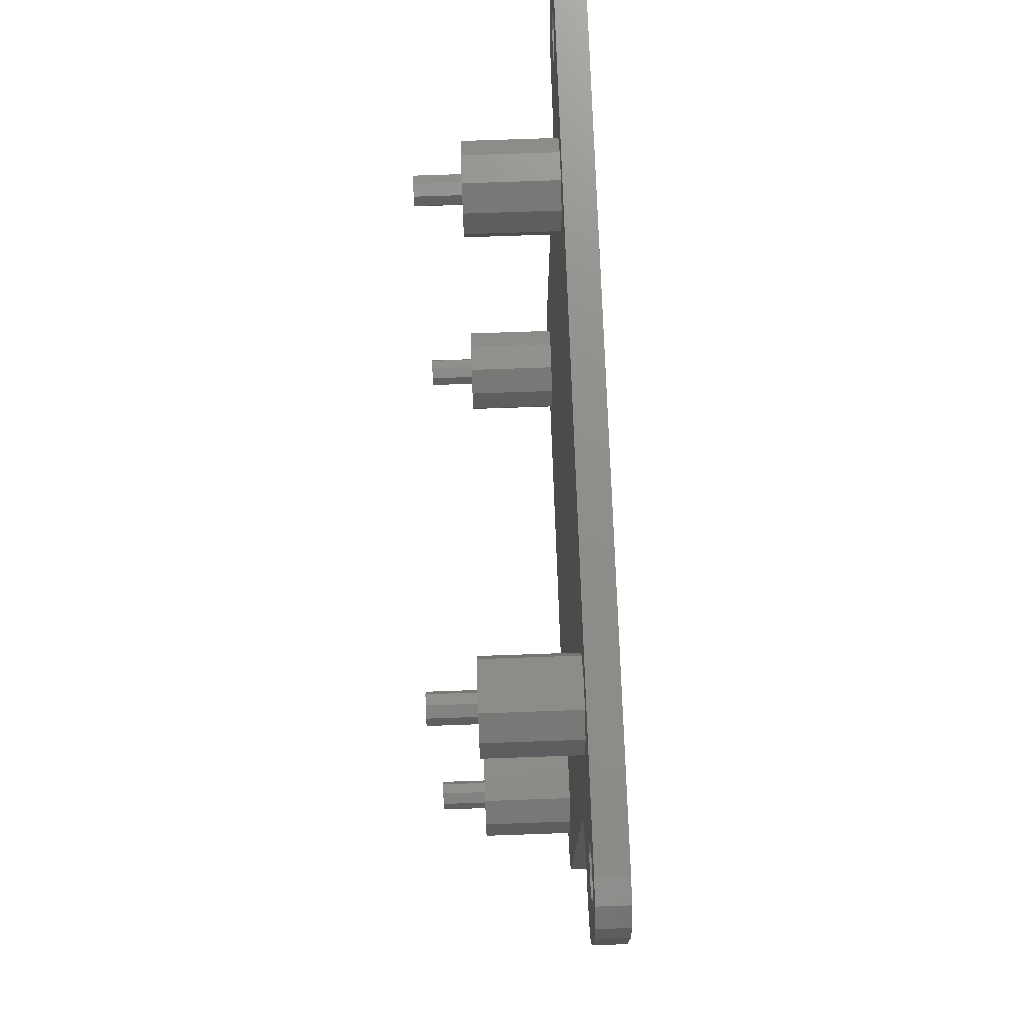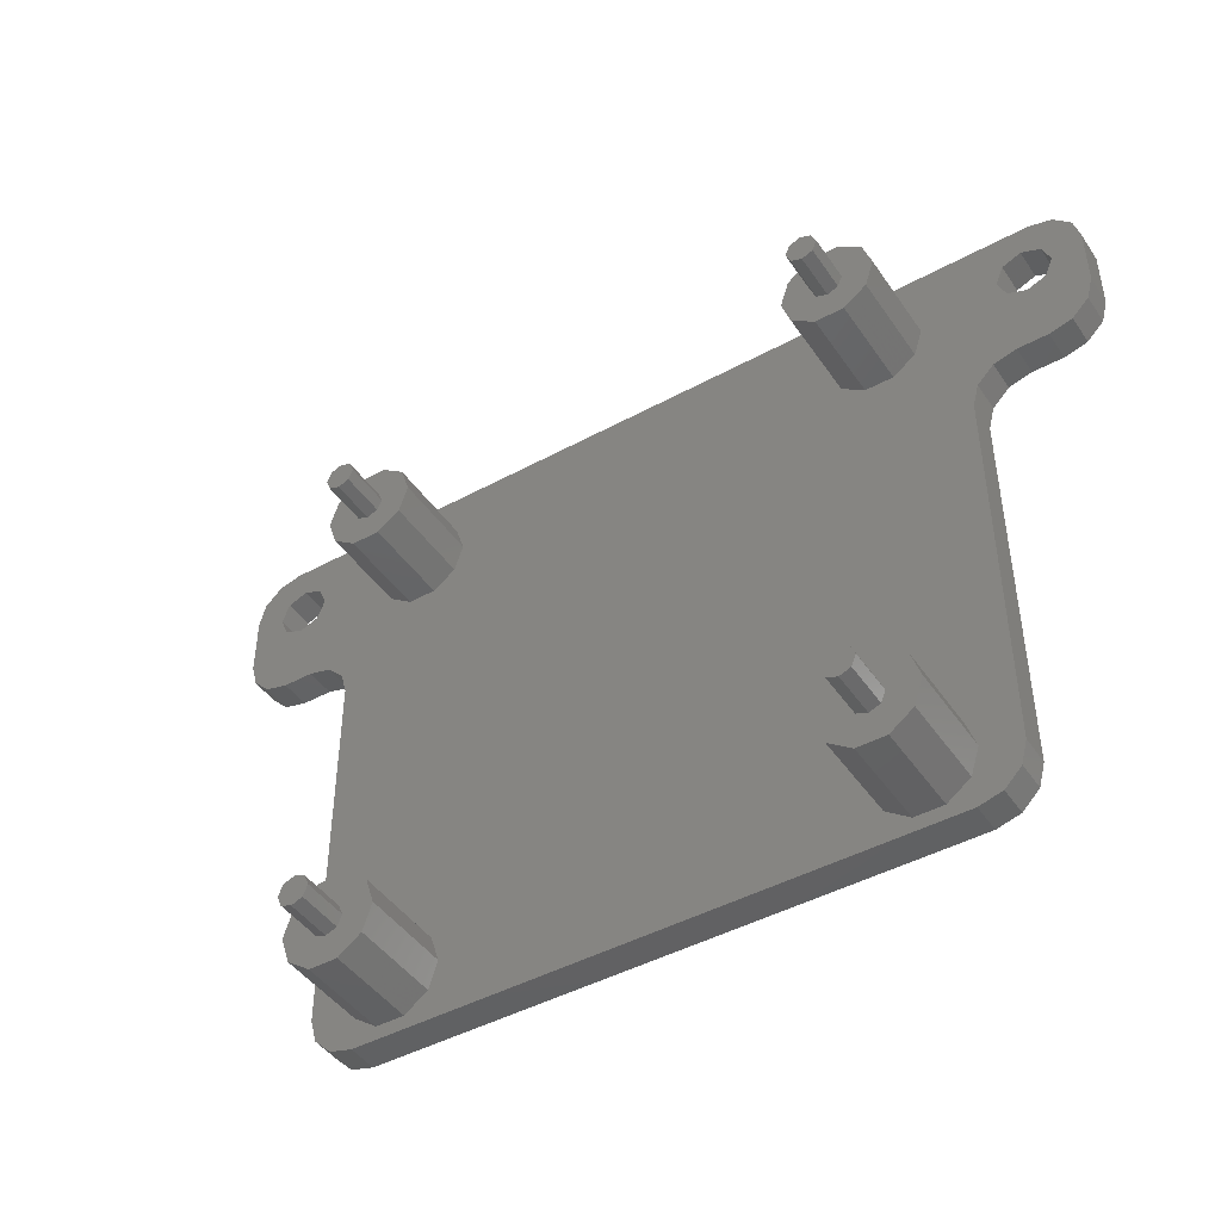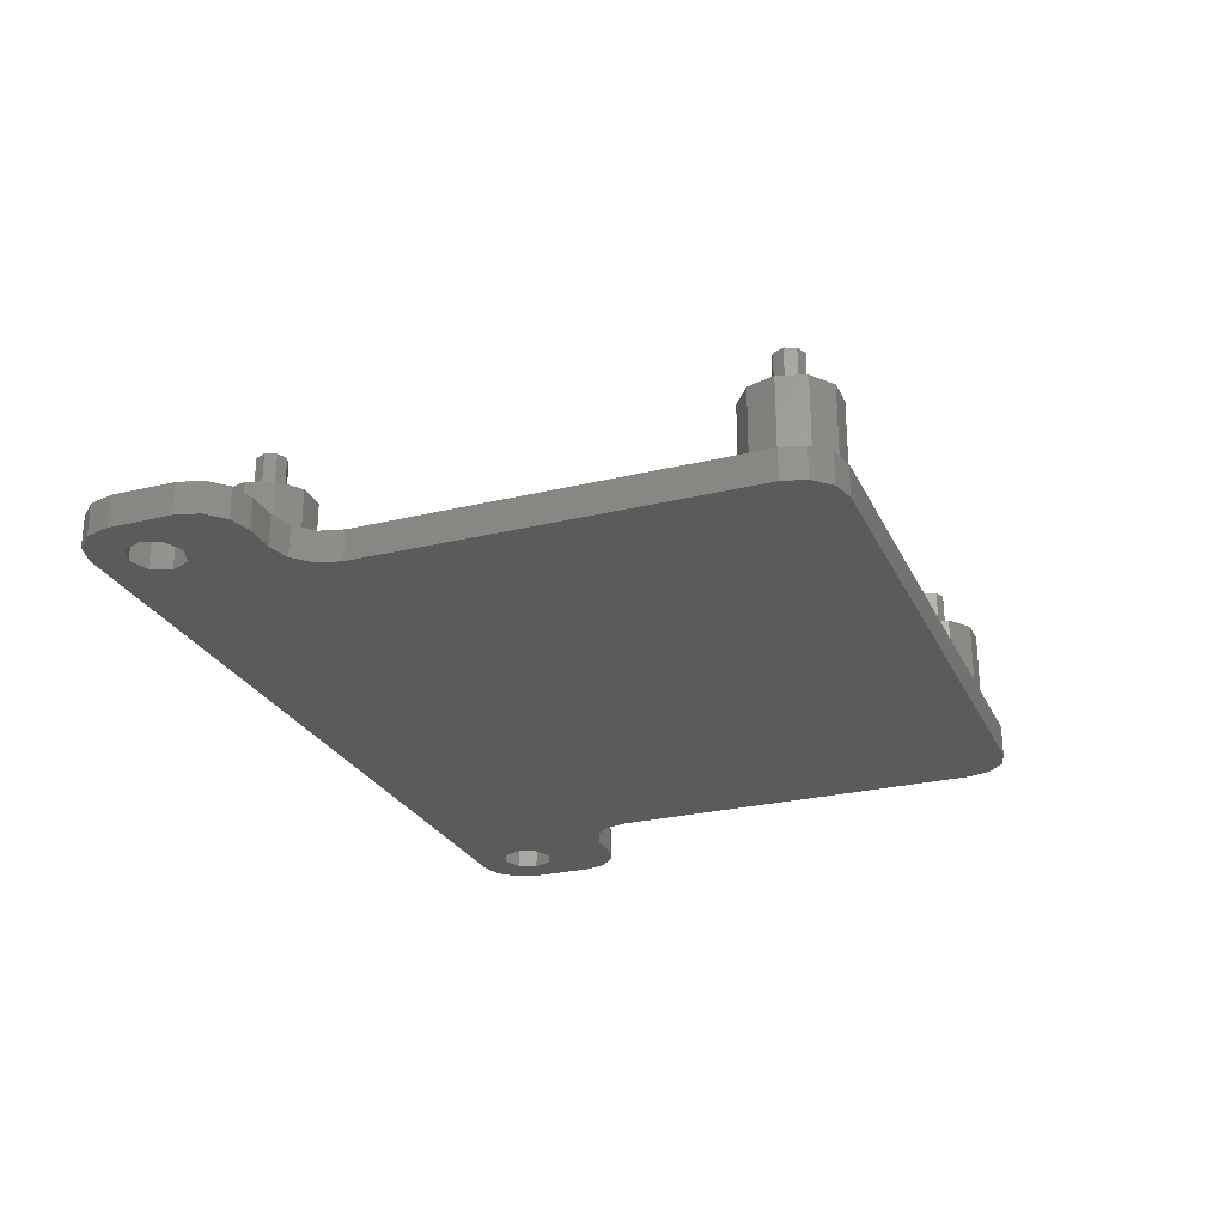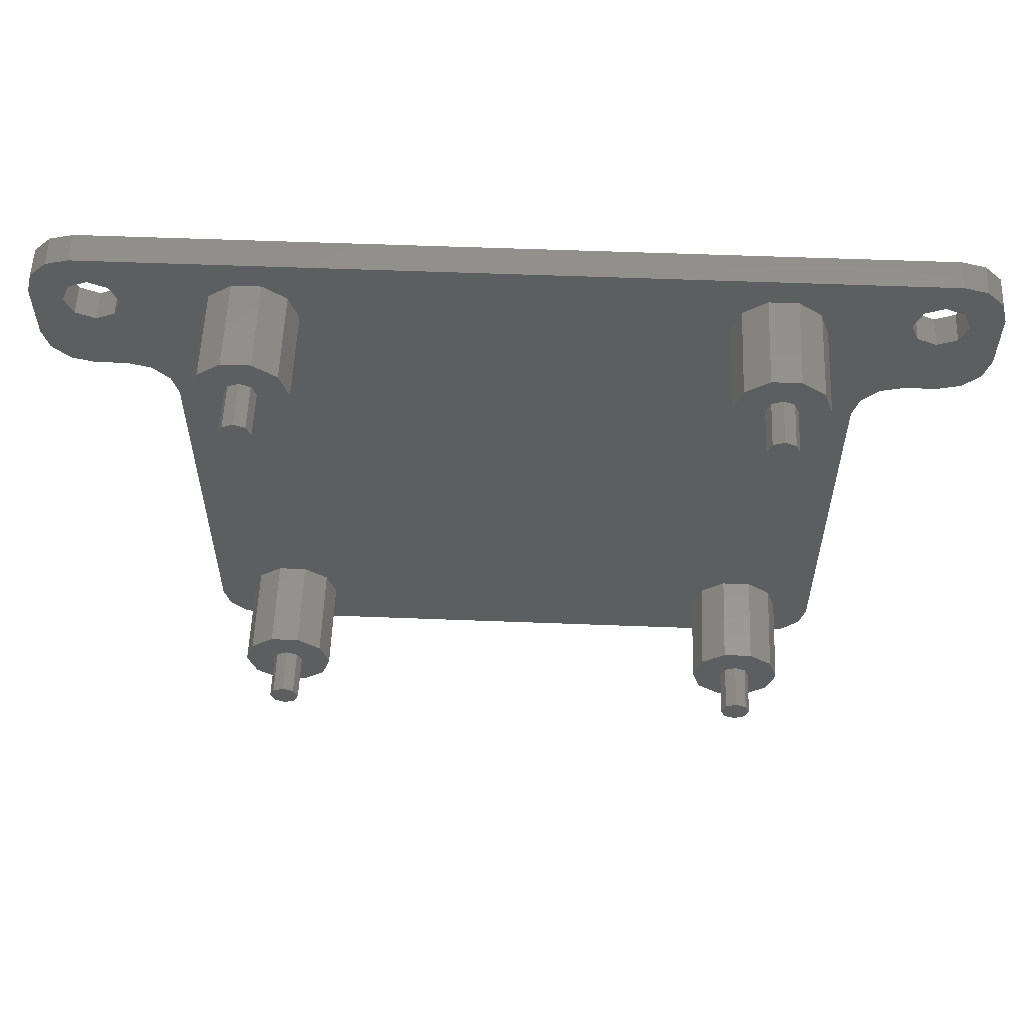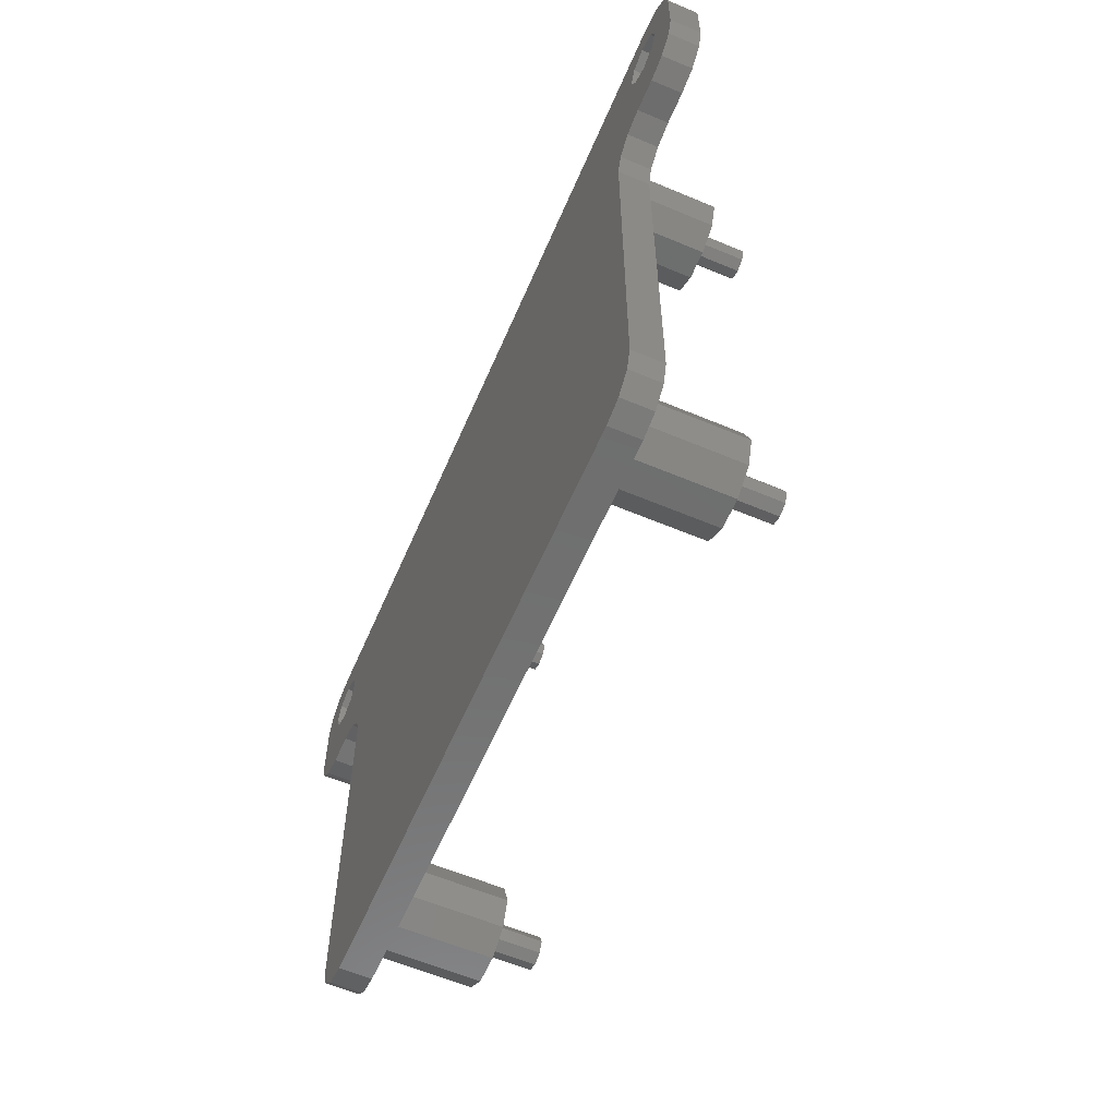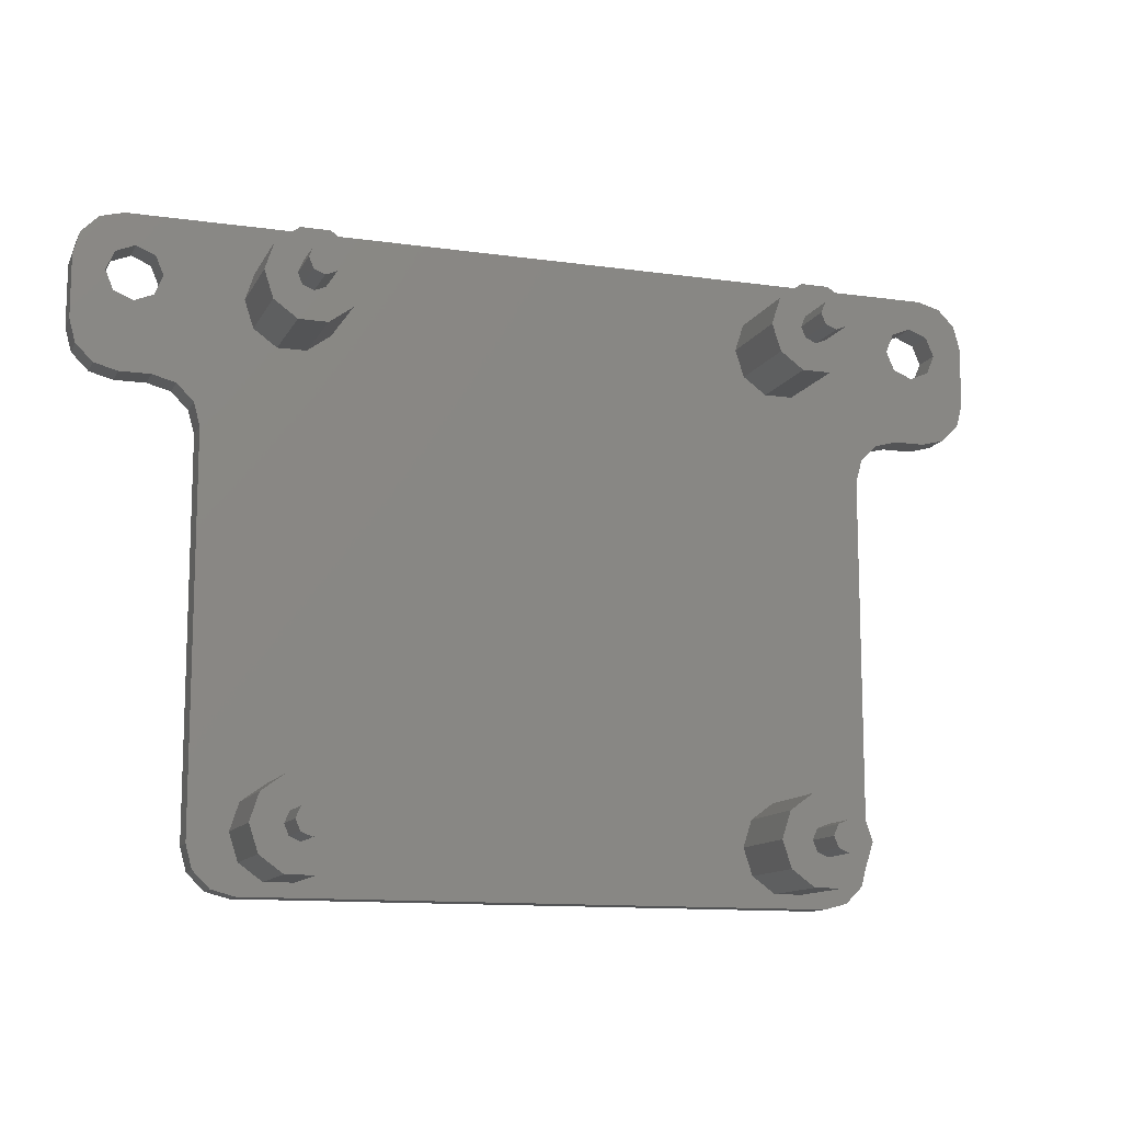
<metadata>
{"format":"stl","ext":"stl","renderer":"f3d","projection":"perspective","resolution":1024,"background":"white","views":[{"elev":73.6,"azim":88.0,"up":"+Y"},{"elev":-45.0,"azim":32.3,"up":"+Y"},{"elev":-26.1,"azim":-69.0,"up":"+Z"},{"elev":56.7,"azim":2.3,"up":"+Y"},{"elev":-60.0,"azim":-113.3,"up":"+Y"},{"elev":-12.1,"azim":-18.6,"up":"+Y"}]}
</metadata>
<code>
# stl→obj: 240 verts, 484 faces
v -29.75 14 0
v -29.75 18 0
v -27.24 18.49 0
v -27.75 17.25 0
v -27.24 16.01 0
v -26 15.5 0
v 29.75 14 0
v 26 15.5 0
v 27.24 16.01 0
v 27.75 17.25 0
v 27.24 18.49 0
v 29.75 18 0
v 24.75 11 0
v 23.25 10.6 0
v -23.25 10.6 0
v -24.75 11 0
v 26.75 11 0
v 29.35 12.5 0
v 28.25 11.4 0
v -29.35 12.5 0
v -28.25 11.4 0
v -26.75 11 0
v -28.25 20.6 0
v -26.75 21 0
v -26 19 0
v 26.75 21 0
v 26 19 0
v 28.25 20.6 0
v 29.35 19.5 0
v -29.35 19.5 0
v 24.25 17.25 0
v -24.76 18.49 0
v 24.76 18.49 0
v -24.25 17.25 0
v 24.76 16.01 0
v -24.76 16.01 0
v 21.75 -17 0
v -21.75 8 0
v 21.75 8 0
v -22.15 9.5 0
v 22.15 9.5 0
v -21.75 -17 0
v 21.35 -18.5 0
v -21.35 -18.5 0
v 20.25 -19.6 0
v -20.25 -19.6 0
v 18.75 -20 0
v -18.75 -20 0
v -21.75 8 2
v -18.68 -14.49 2
v -17.18 -13.4 2
v -21.75 -17 2
v -24.75 11 2
v -26 15.5 2
v -26.75 11 2
v -18.75 -20 2
v 18.75 -20 2
v 20.25 -19.6 2
v 17.18 -19.1 2
v 15.32 -19.1 2
v -15.32 -19.1 2
v -17.18 -19.1 2
v -20.25 -19.6 2
v -29.75 14 2
v -29.35 12.5 2
v -28.25 11.4 2
v -27.24 16.01 2
v -27.75 17.25 2
v -27.24 18.49 2
v -29.75 18 2
v 29.75 14 2
v 29.75 18 2
v 27.24 18.49 2
v 27.75 17.25 2
v 27.24 16.01 2
v 26 15.5 2
v 17.18 13.4 2
v 15.32 13.4 2
v 15.32 -13.4 2
v 17.18 -13.4 2
v 21.75 8 2
v 22.15 9.5 2
v 23.25 10.6 2
v 24.75 11 2
v 18.68 14.49 2
v -26.75 21 2
v -28.25 20.6 2
v -26 19 2
v -17.18 19.1 2
v -15.32 19.1 2
v 15.32 19.1 2
v 17.18 19.1 2
v 26 19 2
v 26.75 21 2
v 24.76 16.01 2
v 19.25 16.25 2
v 26.75 11 2
v 28.25 11.4 2
v 29.35 12.5 2
v -17.18 13.4 2
v -18.68 14.49 2
v -23.25 10.6 2
v -22.15 9.5 2
v -15.32 -13.4 2
v -15.32 13.4 2
v -29.35 19.5 2
v -18.68 18.01 2
v -24.76 18.49 2
v -19.25 16.25 2
v -24.25 17.25 2
v -24.76 16.01 2
v -21.35 -18.5 2
v -18.68 -18.01 2
v -19.25 -16.25 2
v 13.82 18.01 2
v -13.82 18.01 2
v 13.25 16.25 2
v -13.25 16.25 2
v 13.82 14.49 2
v -13.82 14.49 2
v -13.82 -18.01 2
v 13.82 -18.01 2
v -13.25 -16.25 2
v 13.25 -16.25 2
v -13.82 -14.49 2
v 13.82 -14.49 2
v 24.76 18.49 2
v 18.68 18.01 2
v 24.25 17.25 2
v 18.68 -18.01 2
v 21.35 -18.5 2
v 19.25 -16.25 2
v 21.75 -17 2
v 18.68 -14.49 2
v 28.25 20.6 2
v 29.35 19.5 2
v 19.25 -16.25 8
v 18.68 -18.01 8
v 17.18 -19.1 8
v 15.32 -19.1 8
v 13.82 -18.01 8
v 13.25 -16.25 8
v 13.82 -14.49 8
v 15.32 -13.4 8
v 17.18 -13.4 8
v 18.68 -14.49 8
v -13.25 -16.25 8
v -13.82 -18.01 8
v -15.32 -19.1 8
v -17.18 -19.1 8
v -18.68 -18.01 8
v -19.25 -16.25 8
v -18.68 -14.49 8
v -17.18 -13.4 8
v -15.32 -13.4 8
v -13.82 -14.49 8
v 19.25 16.25 8
v 18.68 14.49 8
v 17.18 13.4 8
v 15.32 13.4 8
v 13.82 14.49 8
v 13.25 16.25 8
v 13.82 18.01 8
v 15.32 19.1 8
v 17.18 19.1 8
v 18.68 18.01 8
v -13.25 16.25 8
v -13.82 14.49 8
v -15.32 13.4 8
v -17.18 13.4 8
v -18.68 14.49 8
v -19.25 16.25 8
v -18.68 18.01 8
v -17.18 19.1 8
v -15.32 19.1 8
v -13.82 18.01 8
v -17.25 16.25 8
v -17.25 16.25 11
v -16.96 16.96 8
v -16.96 16.96 11
v -16.25 17.25 8
v -16.25 17.25 11
v -15.54 16.96 8
v -15.54 16.96 11
v -15.25 16.25 8
v -15.25 16.25 11
v -15.54 15.54 8
v -15.54 15.54 11
v -16.25 15.25 8
v -16.25 15.25 11
v -16.96 15.54 8
v -16.96 15.54 11
v 15.25 16.25 8
v 15.25 16.25 11
v 15.54 16.96 8
v 15.54 16.96 11
v 16.25 17.25 8
v 16.25 17.25 11
v 16.96 16.96 8
v 16.96 16.96 11
v 17.25 16.25 8
v 17.25 16.25 11
v 16.96 15.54 8
v 16.96 15.54 11
v 16.25 15.25 8
v 16.25 15.25 11
v 15.54 15.54 8
v 15.54 15.54 11
v -17.25 -16.25 8
v -17.25 -16.25 11
v -16.96 -15.54 8
v -16.96 -15.54 11
v -16.25 -15.25 8
v -16.25 -15.25 11
v -15.54 -15.54 8
v -15.54 -15.54 11
v -15.25 -16.25 8
v -15.25 -16.25 11
v -15.54 -16.96 8
v -15.54 -16.96 11
v -16.25 -17.25 8
v -16.25 -17.25 11
v -16.96 -16.96 8
v -16.96 -16.96 11
v 15.25 -16.25 8
v 15.25 -16.25 11
v 15.54 -15.54 8
v 15.54 -15.54 11
v 16.25 -15.25 8
v 16.25 -15.25 11
v 16.96 -15.54 8
v 16.96 -15.54 11
v 17.25 -16.25 8
v 17.25 -16.25 11
v 16.96 -16.96 8
v 16.96 -16.96 11
v 16.25 -17.25 8
v 16.25 -17.25 11
v 15.54 -16.96 8
v 15.54 -16.96 11
f 1 2 3
f 1 3 4
f 1 4 5
f 1 5 6
f 7 8 9
f 7 9 10
f 7 10 11
f 7 11 12
f 13 14 15
f 13 15 16
f 13 16 8
f 13 8 17
f 8 7 18
f 8 18 19
f 8 19 17
f 20 1 21
f 21 1 6
f 21 6 22
f 22 6 8
f 22 8 16
f 23 24 25
f 25 24 26
f 25 26 27
f 27 26 28
f 27 28 29
f 23 25 30
f 30 25 3
f 30 3 2
f 31 32 33
f 33 32 25
f 33 25 27
f 32 31 34
f 34 31 35
f 34 35 36
f 36 35 8
f 36 8 6
f 37 38 39
f 39 38 40
f 39 40 41
f 41 40 15
f 41 15 14
f 38 37 42
f 42 37 43
f 42 43 44
f 44 43 45
f 44 45 46
f 46 45 47
f 46 47 48
f 27 29 11
f 11 29 12
f 49 50 51
f 49 52 50
f 53 54 55
f 56 57 58
f 56 58 59
f 56 59 60
f 56 60 61
f 56 61 62
f 56 62 63
f 64 65 66
f 64 66 55
f 64 55 54
f 64 54 67
f 64 67 68
f 64 68 69
f 64 69 70
f 71 72 73
f 71 73 74
f 71 74 75
f 71 75 76
f 77 78 79
f 77 79 80
f 77 80 81
f 77 81 82
f 77 82 83
f 77 83 84
f 77 84 85
f 86 87 88
f 86 88 89
f 86 89 90
f 86 90 91
f 86 91 92
f 86 92 93
f 86 93 94
f 76 95 96
f 76 96 85
f 76 85 84
f 76 84 97
f 76 97 98
f 76 98 99
f 76 99 71
f 100 101 54
f 100 54 53
f 100 53 102
f 100 102 103
f 100 103 49
f 100 49 51
f 100 51 104
f 100 104 105
f 70 69 106
f 106 69 88
f 106 88 87
f 89 88 107
f 107 88 108
f 107 108 109
f 109 108 110
f 109 110 111
f 54 101 111
f 111 101 109
f 63 62 112
f 112 62 113
f 112 113 52
f 52 113 114
f 52 114 50
f 91 90 115
f 115 90 116
f 115 116 117
f 117 116 118
f 117 118 119
f 119 118 120
f 119 120 78
f 78 120 105
f 78 105 104
f 61 60 121
f 121 60 122
f 121 122 123
f 123 122 124
f 123 124 125
f 125 124 126
f 125 126 104
f 104 126 79
f 104 79 78
f 93 92 127
f 127 92 128
f 127 128 129
f 129 128 96
f 129 96 95
f 59 58 130
f 130 58 131
f 130 131 132
f 132 131 133
f 132 133 134
f 134 133 81
f 134 81 80
f 135 94 136
f 136 94 93
f 136 93 72
f 72 93 73
f 57 56 47
f 47 56 48
f 81 133 39
f 39 133 37
f 37 133 43
f 43 133 131
f 43 131 45
f 45 131 58
f 45 58 47
f 47 58 57
f 49 38 52
f 52 38 42
f 48 56 46
f 46 56 63
f 46 63 44
f 44 63 112
f 44 112 42
f 42 112 52
f 86 94 24
f 24 94 26
f 64 70 1
f 1 70 2
f 2 70 30
f 30 70 106
f 30 106 23
f 23 106 87
f 23 87 24
f 24 87 86
f 72 71 12
f 12 71 7
f 26 94 28
f 28 94 135
f 28 135 29
f 29 135 136
f 29 136 12
f 12 136 72
f 97 84 17
f 17 84 13
f 7 71 18
f 18 71 99
f 18 99 19
f 19 99 98
f 19 98 17
f 17 98 97
f 41 81 39
f 81 41 82
f 82 41 14
f 82 14 83
f 83 14 13
f 83 13 84
f 53 55 16
f 16 55 22
f 22 55 21
f 21 55 66
f 21 66 20
f 20 66 65
f 20 65 1
f 1 65 64
f 15 53 16
f 53 15 102
f 102 15 40
f 102 40 103
f 103 40 38
f 103 38 49
f 132 137 130
f 130 137 138
f 130 138 59
f 59 138 139
f 59 139 60
f 60 139 140
f 60 140 122
f 122 140 141
f 122 141 124
f 124 141 142
f 124 142 126
f 126 142 143
f 126 143 79
f 79 143 144
f 79 144 80
f 80 144 145
f 80 145 134
f 134 145 146
f 134 146 132
f 132 146 137
f 123 147 121
f 121 147 148
f 121 148 61
f 61 148 149
f 61 149 62
f 62 149 150
f 62 150 113
f 113 150 151
f 113 151 114
f 114 151 152
f 114 152 50
f 50 152 153
f 50 153 51
f 51 153 154
f 51 154 104
f 104 154 155
f 104 155 125
f 125 155 156
f 125 156 123
f 123 156 147
f 96 157 85
f 85 157 158
f 85 158 77
f 77 158 159
f 77 159 78
f 78 159 160
f 78 160 119
f 119 160 161
f 119 161 117
f 117 161 162
f 117 162 115
f 115 162 163
f 115 163 91
f 91 163 164
f 91 164 92
f 92 164 165
f 92 165 128
f 128 165 166
f 128 166 96
f 96 166 157
f 118 167 120
f 120 167 168
f 120 168 105
f 105 168 169
f 105 169 100
f 100 169 170
f 100 170 101
f 101 170 171
f 101 171 109
f 109 171 172
f 109 172 107
f 107 172 173
f 107 173 89
f 89 173 174
f 89 174 90
f 90 174 175
f 90 175 116
f 116 175 176
f 116 176 118
f 118 176 167
f 177 178 179
f 179 178 180
f 179 180 181
f 181 180 182
f 181 182 183
f 183 182 184
f 183 184 185
f 185 184 186
f 185 186 187
f 187 186 188
f 187 188 189
f 189 188 190
f 189 190 191
f 191 190 192
f 191 192 177
f 177 192 178
f 181 176 175
f 171 170 189
f 171 189 191
f 171 191 177
f 171 177 172
f 170 169 189
f 189 169 168
f 189 168 187
f 175 174 181
f 181 174 173
f 181 173 179
f 179 173 172
f 179 172 177
f 176 181 167
f 167 181 183
f 167 183 185
f 187 168 185
f 185 168 167
f 193 194 195
f 195 194 196
f 195 196 197
f 197 196 198
f 197 198 199
f 199 198 200
f 199 200 201
f 201 200 202
f 201 202 203
f 203 202 204
f 203 204 205
f 205 204 206
f 205 206 207
f 207 206 208
f 207 208 193
f 193 208 194
f 197 166 165
f 161 160 205
f 161 205 207
f 161 207 193
f 161 193 162
f 160 159 205
f 205 159 158
f 205 158 203
f 165 164 197
f 197 164 163
f 197 163 195
f 195 163 162
f 195 162 193
f 166 197 157
f 157 197 199
f 157 199 201
f 203 158 201
f 201 158 157
f 180 184 182
f 184 180 186
f 186 180 178
f 186 178 188
f 188 178 192
f 188 192 190
f 196 200 198
f 200 196 202
f 202 196 194
f 202 194 204
f 204 194 208
f 204 208 206
f 209 210 211
f 211 210 212
f 211 212 213
f 213 212 214
f 213 214 215
f 215 214 216
f 215 216 217
f 217 216 218
f 217 218 219
f 219 218 220
f 219 220 221
f 221 220 222
f 221 222 223
f 223 222 224
f 223 224 209
f 209 224 210
f 213 156 155
f 151 150 221
f 151 221 223
f 151 223 209
f 151 209 152
f 150 149 221
f 221 149 148
f 221 148 219
f 155 154 213
f 213 154 153
f 213 153 211
f 211 153 152
f 211 152 209
f 156 213 147
f 147 213 215
f 147 215 217
f 219 148 217
f 217 148 147
f 225 226 227
f 227 226 228
f 227 228 229
f 229 228 230
f 229 230 231
f 231 230 232
f 231 232 233
f 233 232 234
f 233 234 235
f 235 234 236
f 235 236 237
f 237 236 238
f 237 238 239
f 239 238 240
f 239 240 225
f 225 240 226
f 229 146 145
f 141 140 237
f 141 237 239
f 141 239 225
f 141 225 142
f 140 139 237
f 237 139 138
f 237 138 235
f 145 144 229
f 229 144 143
f 229 143 227
f 227 143 142
f 227 142 225
f 146 229 137
f 137 229 231
f 137 231 233
f 235 138 233
f 233 138 137
f 212 216 214
f 216 212 218
f 218 212 210
f 218 210 220
f 220 210 224
f 220 224 222
f 228 232 230
f 232 228 234
f 234 228 226
f 234 226 236
f 236 226 240
f 236 240 238
f 27 127 33
f 33 127 129
f 33 129 31
f 127 27 93
f 93 27 11
f 93 11 73
f 73 11 10
f 73 10 74
f 8 75 9
f 9 75 74
f 9 74 10
f 75 8 76
f 76 8 35
f 76 35 95
f 95 35 31
f 95 31 129
f 25 69 3
f 3 69 68
f 3 68 4
f 69 25 88
f 88 25 32
f 88 32 108
f 108 32 34
f 108 34 110
f 6 111 36
f 36 111 110
f 36 110 34
f 111 6 54
f 54 6 5
f 54 5 67
f 67 5 4
f 67 4 68

</code>
